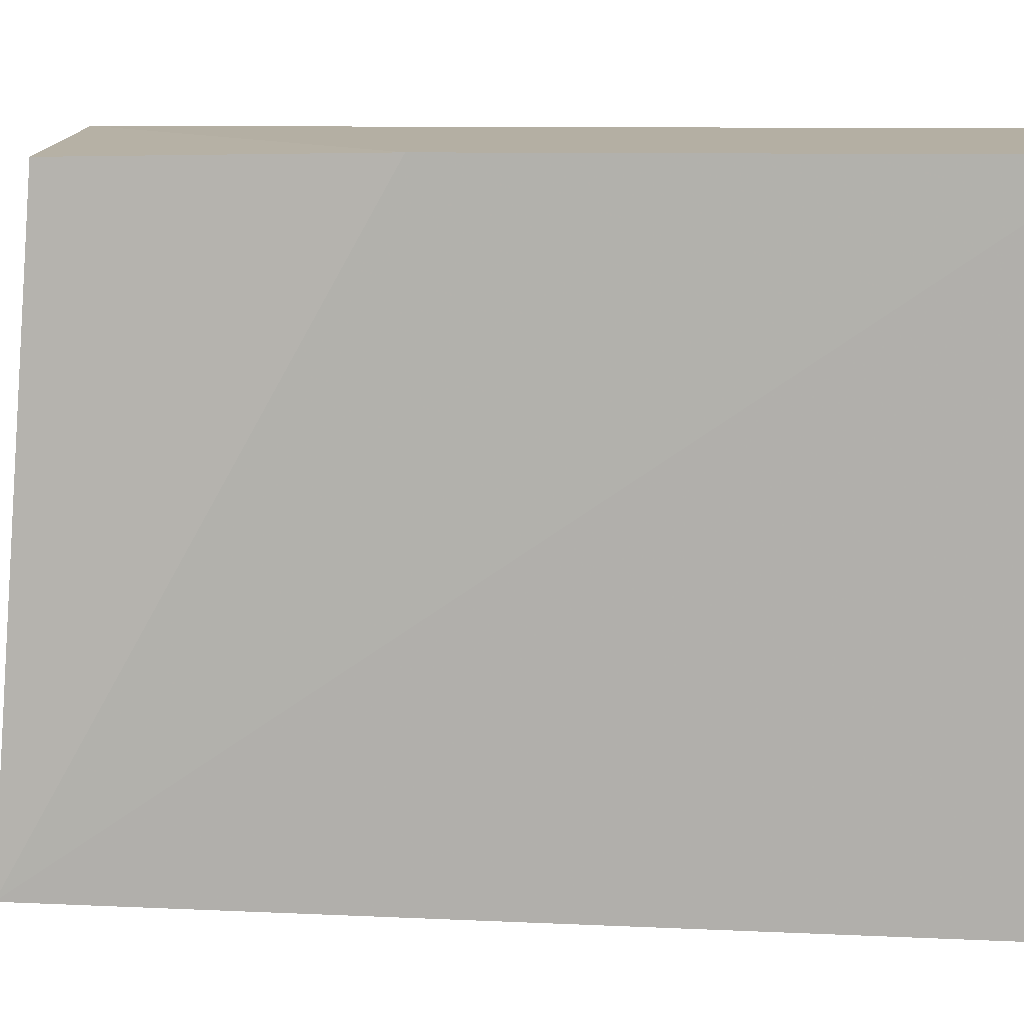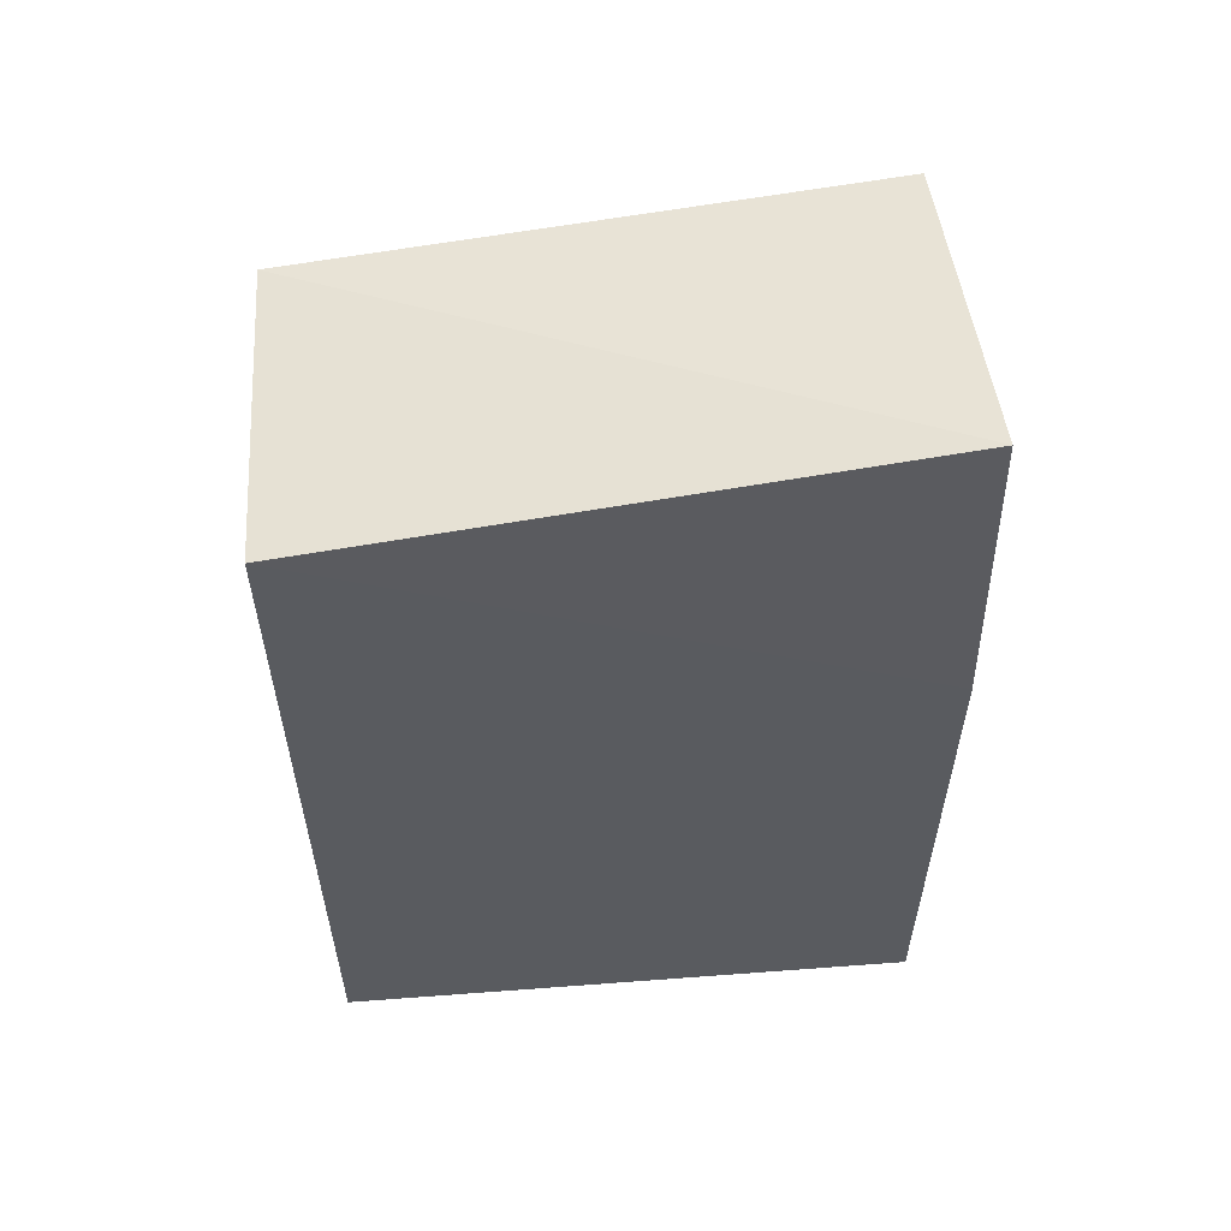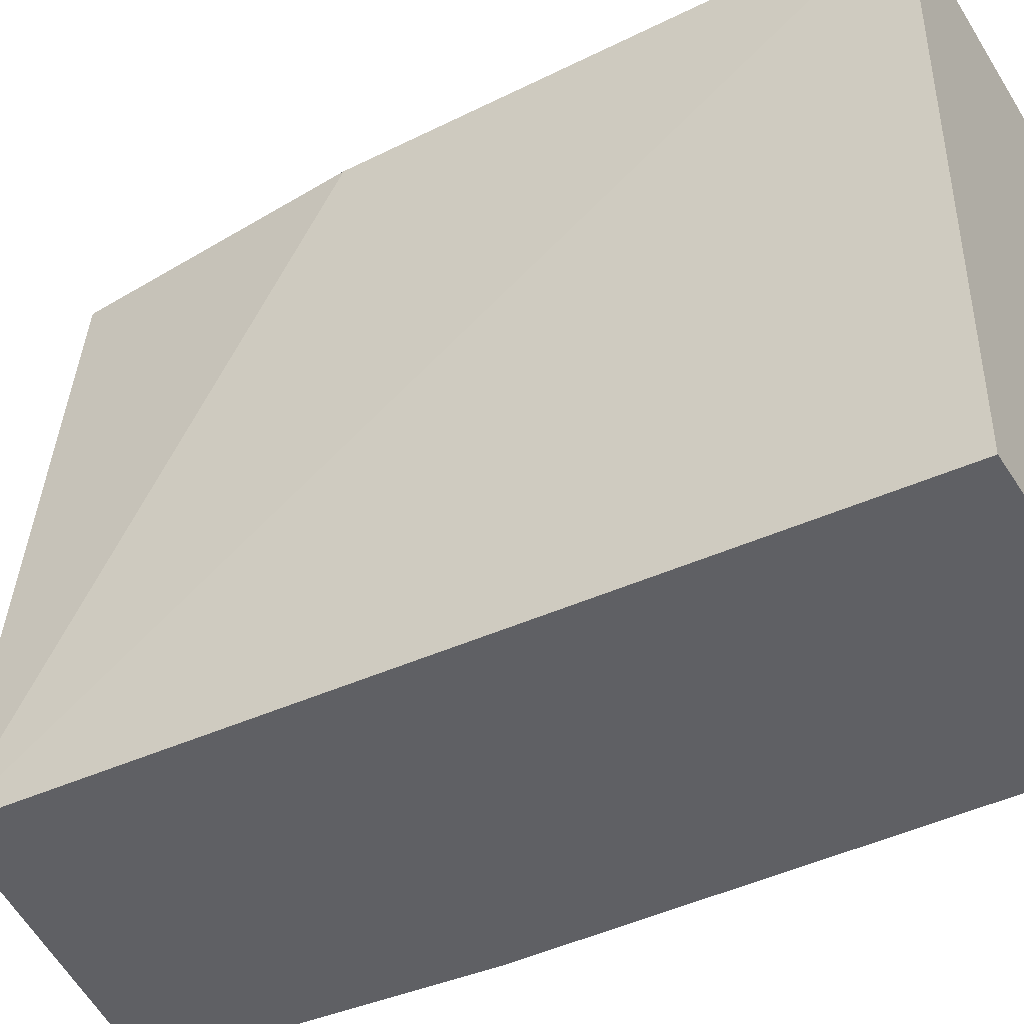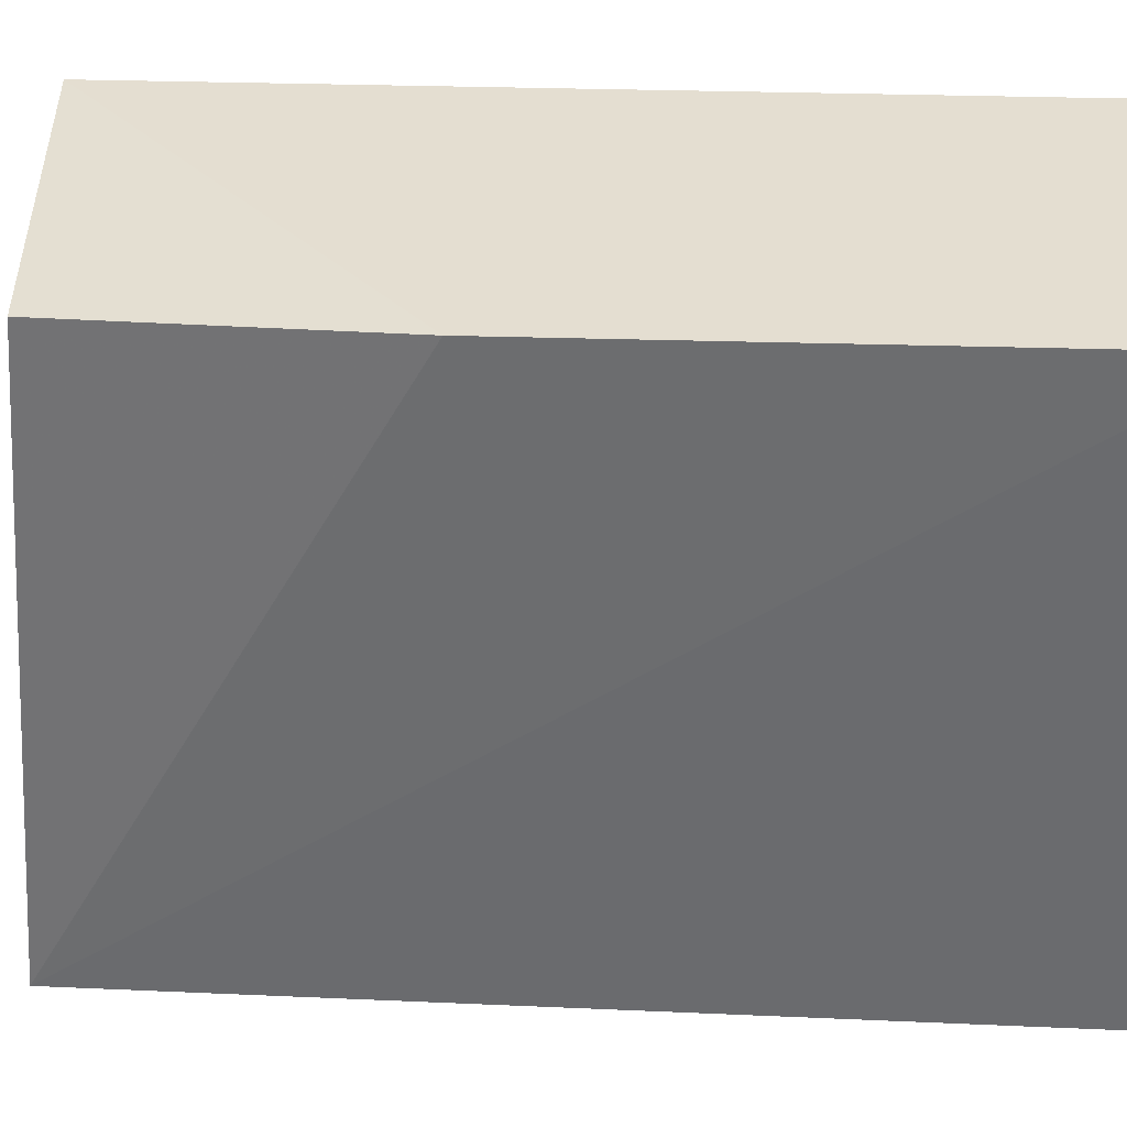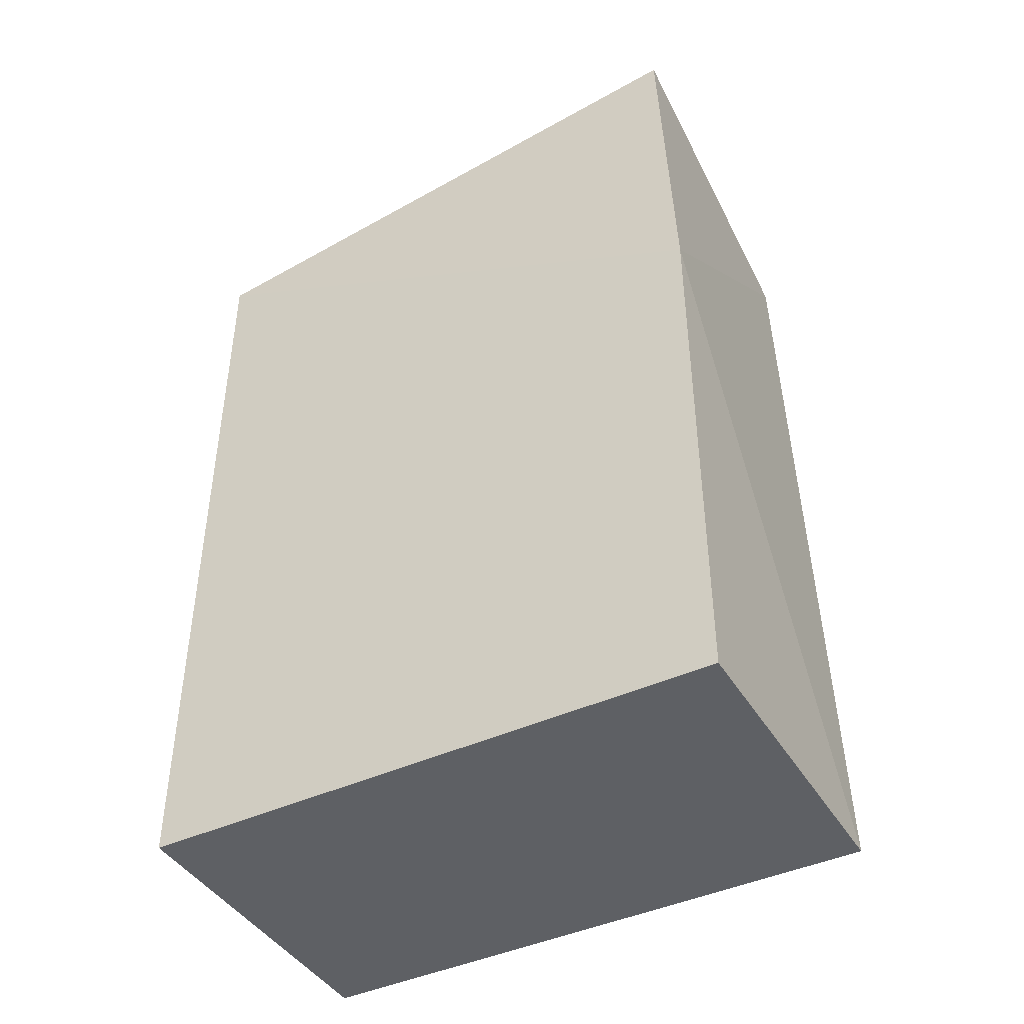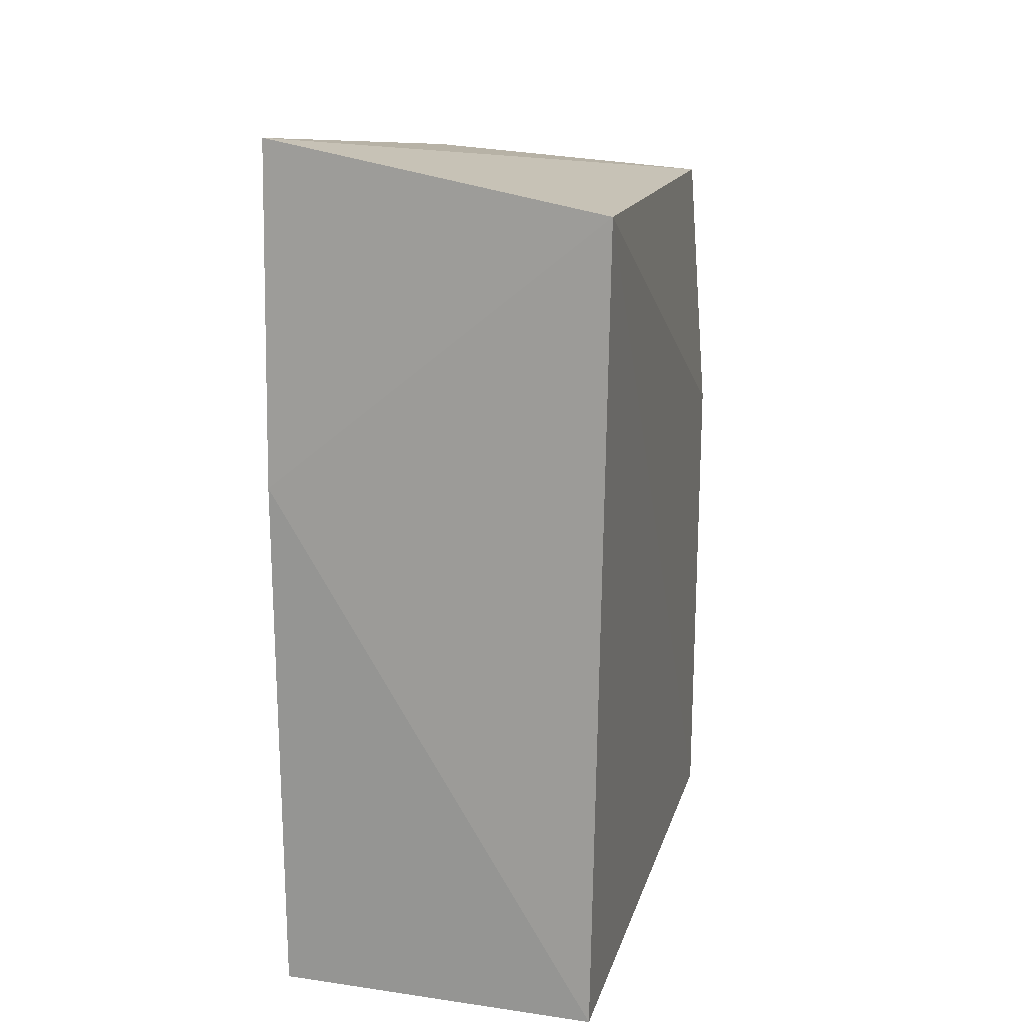
<metadata>
{"format":"obj","ext":"obj","renderer":"f3d","projection":"perspective","resolution":1024,"background":"white","views":[{"elev":11.2,"azim":92.8,"up":"+Y"},{"elev":56.7,"azim":-94.5,"up":"+Z"},{"elev":-43.2,"azim":120.4,"up":"+Y"},{"elev":36.5,"azim":92.2,"up":"+Y"},{"elev":-43.0,"azim":-61.1,"up":"+Z"},{"elev":18.7,"azim":15.2,"up":"+Z"}]}
</metadata>
<code>
v 0.1503 0.001383 0.3551
v 0.1477 -0.007576 0.01229
v 0.1477 0.2348 0.01229
v 0.01131 0.2348 0.3456
v 0.01131 -0.007576 0.2396
v 0.1392 0.2326 0.3384
v 0.01264 -0.002083 0.3799
v 0.01131 0.2348 0.01229
v 0.1477 0.2348 0.2244
v 0.01131 -0.007576 0.01229
f 1 2 3
f 5 2 1
f 7 5 1
f 7 4 5
f 7 6 4
f 7 1 6
f 8 3 2
f 8 5 4
f 8 4 3
f 9 6 1
f 9 1 3
f 9 3 4
f 9 4 6
f 10 8 2
f 10 2 5
f 10 5 8

</code>
